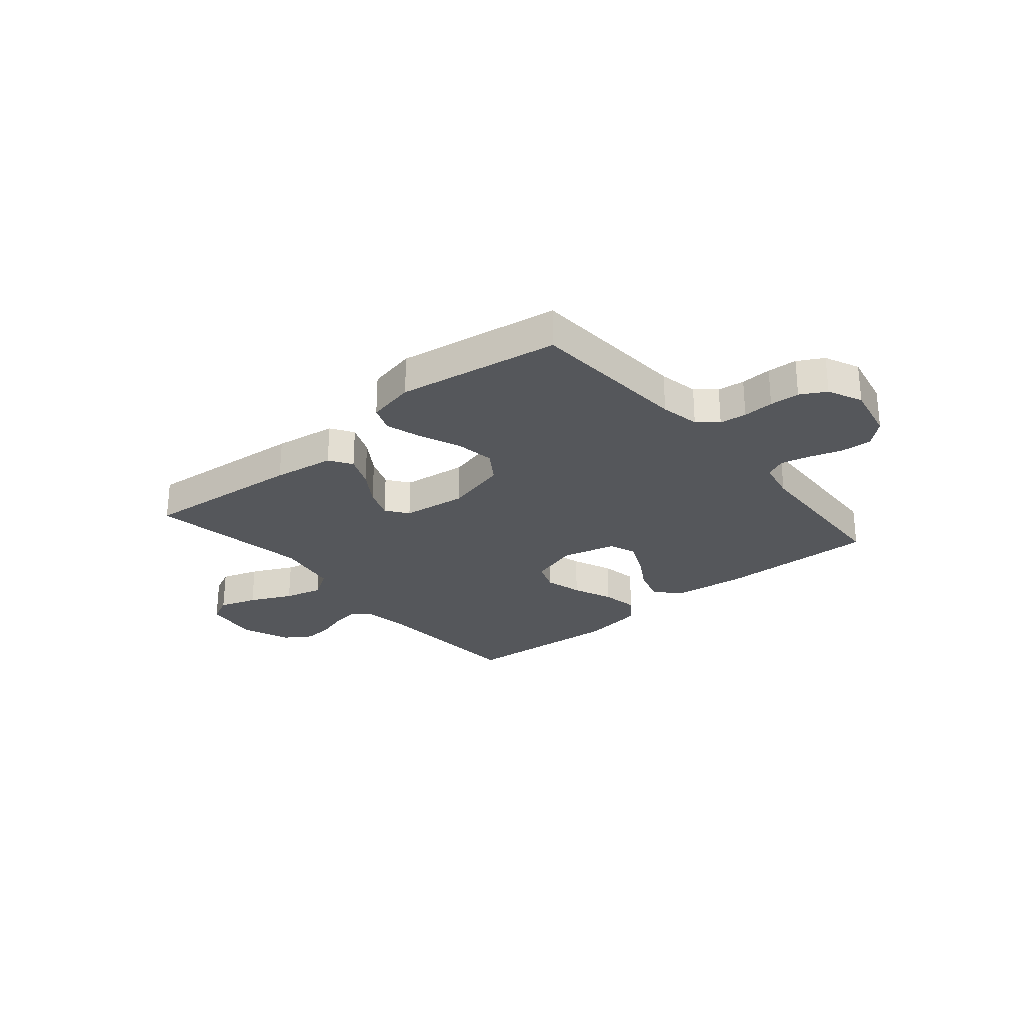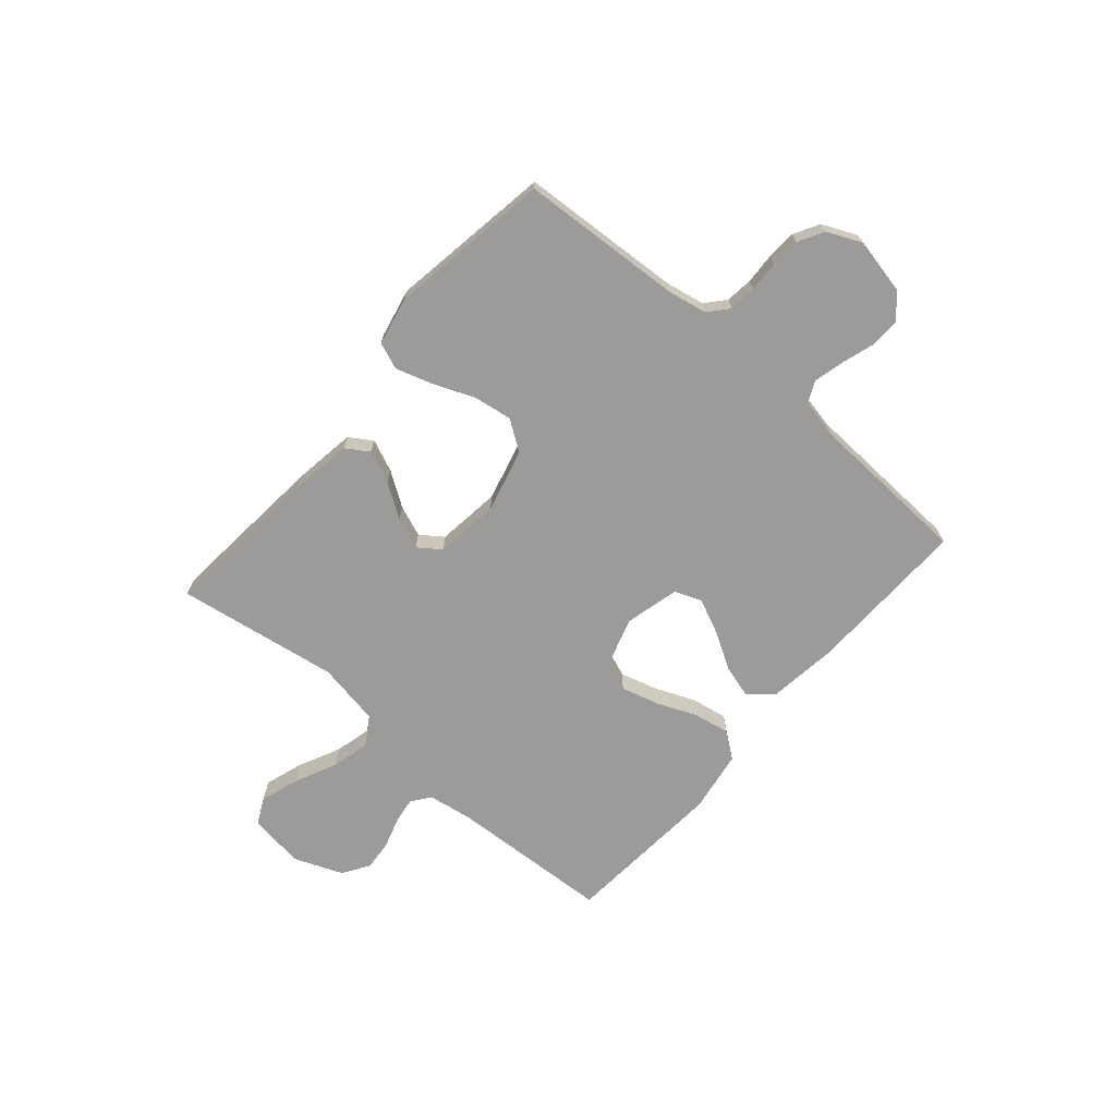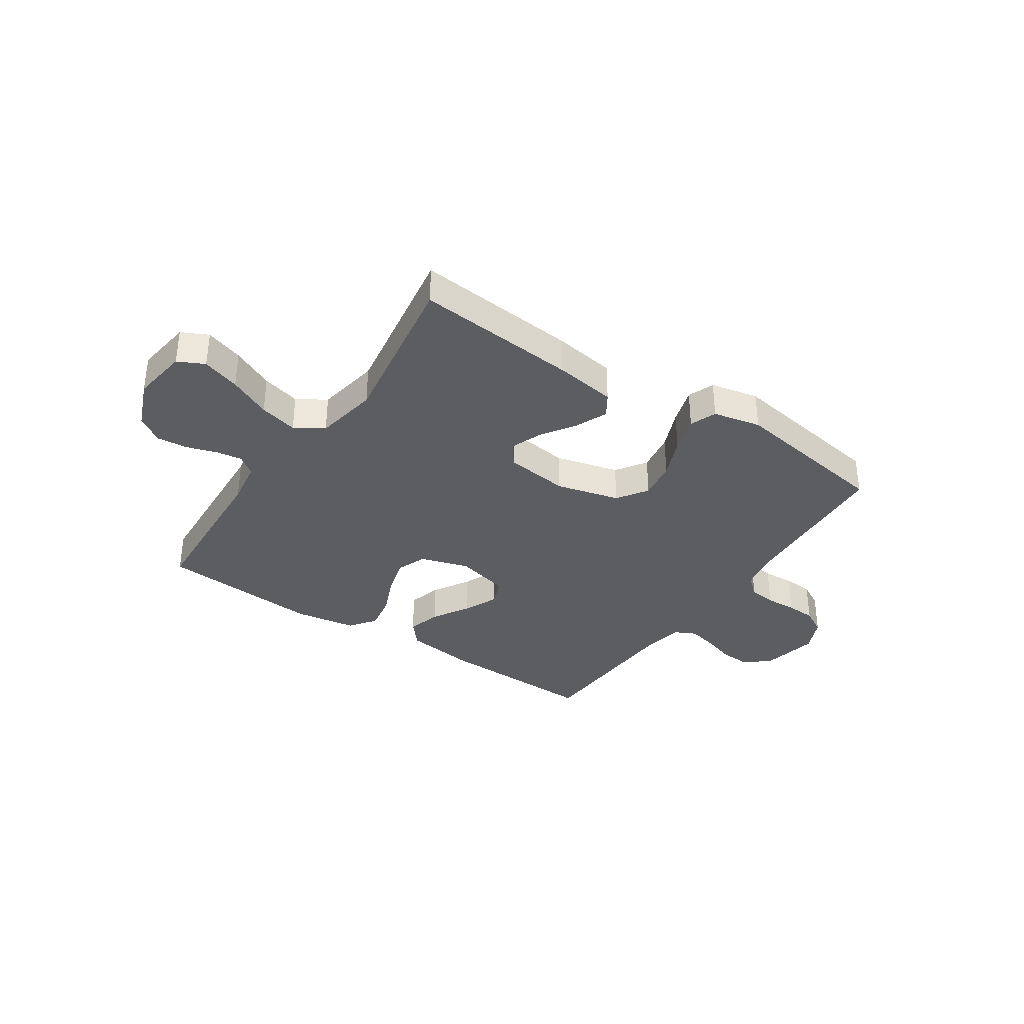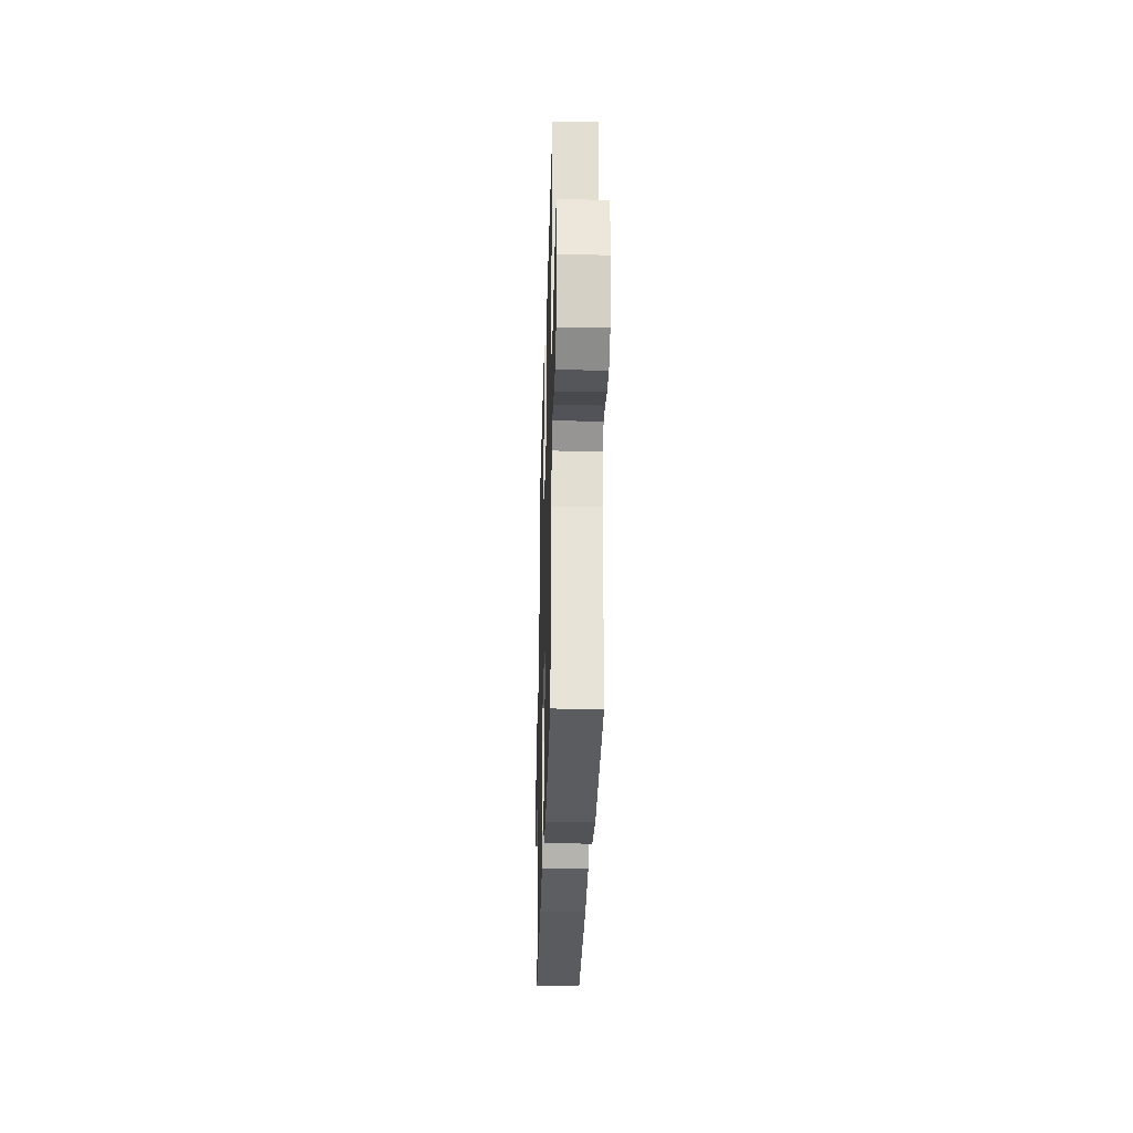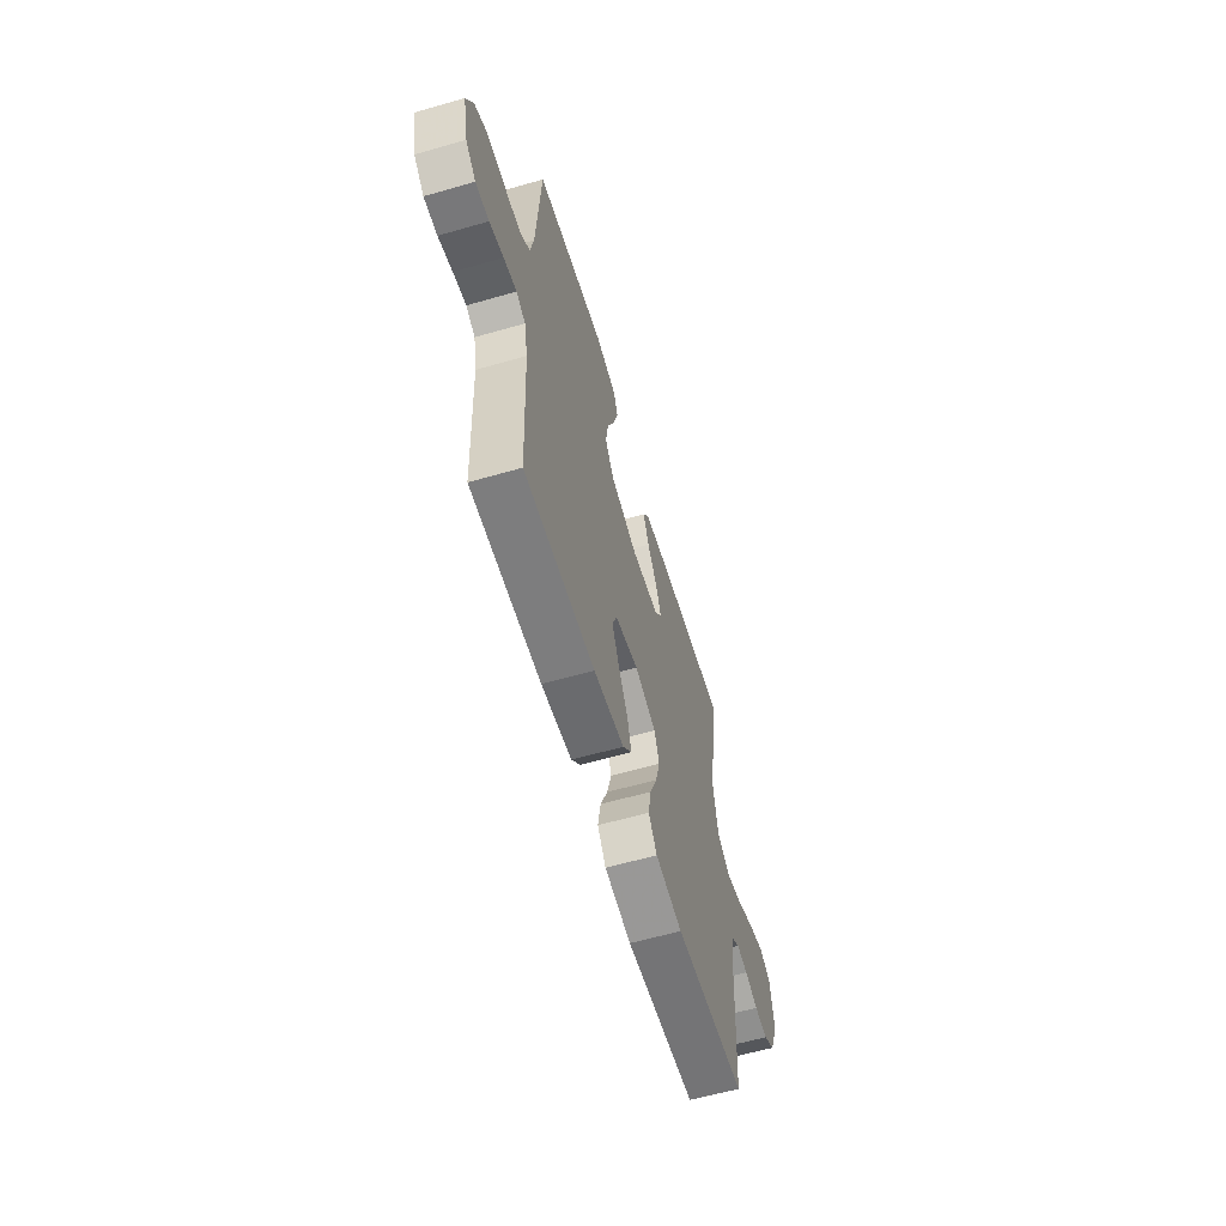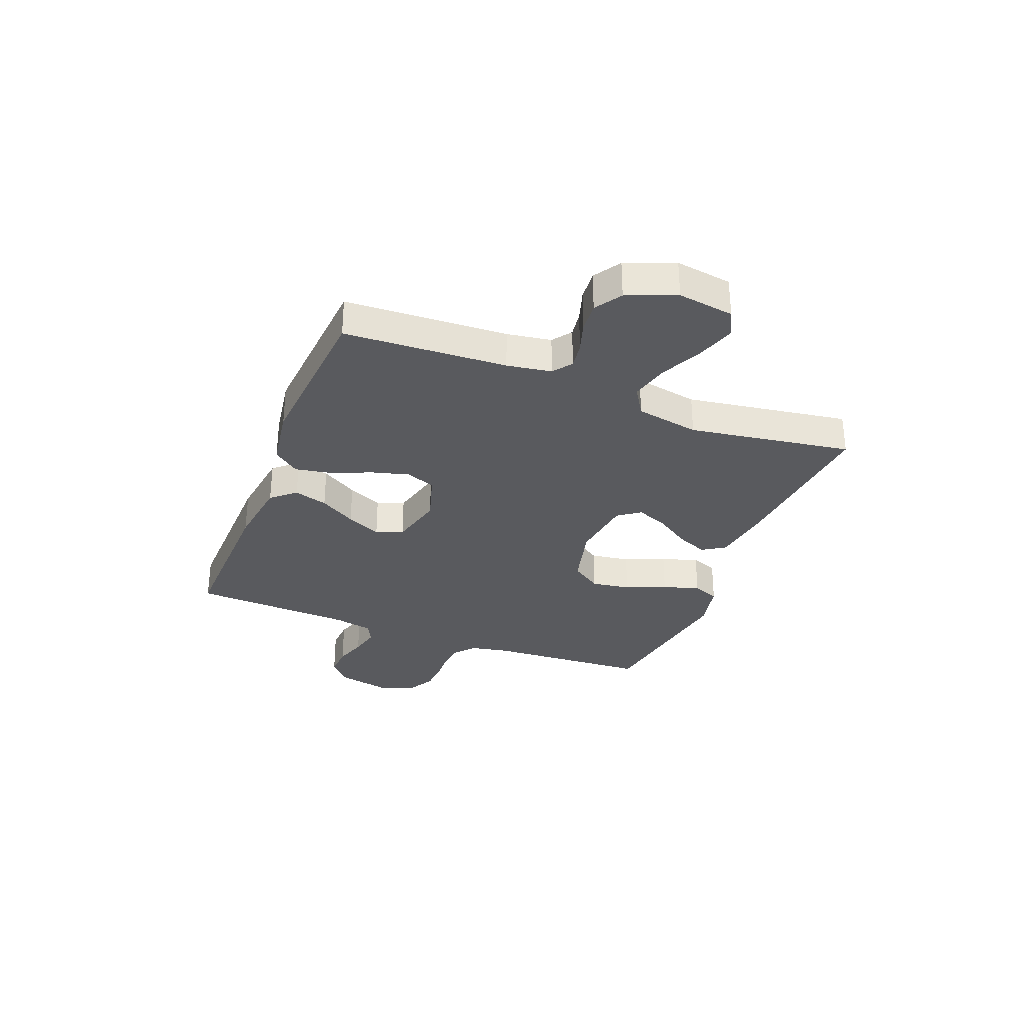
<metadata>
{"format":"obj","ext":"obj","renderer":"f3d","projection":"perspective","resolution":1024,"background":"white","views":[{"elev":-26.9,"azim":40.1,"up":"+Y"},{"elev":-69.7,"azim":49.2,"up":"+Y"},{"elev":-35.5,"azim":-33.8,"up":"+Y"},{"elev":-30.8,"azim":-91.6,"up":"+Z"},{"elev":-60.4,"azim":106.4,"up":"+Z"},{"elev":-31.5,"azim":-111.4,"up":"+Y"}]}
</metadata>
<code>
v 0.5 0.07 -0.5
v 0.2 0.07 -0.493
v 0.07 0.07 -0.476
v 0.032 0.07 -0.432
v 0.05 0.07 -0.37
v 0.09 0.07 -0.303
v 0.119 0.07 -0.239
v 0.1 0.07 -0.189
v 0 0.07 -0.164
v -0.091 0.07 -0.192
v -0.112 0.07 -0.247
v -0.093 0.07 -0.316
v -0.062 0.07 -0.39
v -0.05 0.07 -0.457
v -0.086 0.07 -0.505
v -0.2 0.07 -0.523
v -0.5 0.07 -0.5
v -0.516 0.07 -0.2
v -0.529 0.07 -0.118
v -0.564 0.07 -0.092
v -0.612 0.07 -0.099
v -0.669 0.07 -0.117
v -0.725 0.07 -0.122
v -0.774 0.07 -0.09
v -0.81 0.07 0
v -0.795 0.07 0.104
v -0.746 0.07 0.128
v -0.676 0.07 0.105
v -0.598 0.07 0.068
v -0.527 0.07 0.05
v -0.474 0.07 0.083
v -0.453 0.07 0.2
v -0.5 0.07 0.5
v -0.2 0.07 0.473
v -0.086 0.07 0.456
v -0.059 0.07 0.414
v -0.084 0.07 0.355
v -0.126 0.07 0.292
v -0.149 0.07 0.234
v -0.119 0.07 0.193
v 0 0.07 0.178
v 0.117 0.07 0.208
v 0.155 0.07 0.264
v 0.144 0.07 0.336
v 0.113 0.07 0.411
v 0.092 0.07 0.479
v 0.111 0.07 0.528
v 0.2 0.07 0.547
v 0.5 0.07 0.5
v 0.518 0.07 0.2
v 0.532 0.07 0.127
v 0.568 0.07 0.096
v 0.618 0.07 0.09
v 0.675 0.07 0.093
v 0.73 0.07 0.09
v 0.777 0.07 0.064
v 0.806 0.07 0
v 0.784 0.07 -0.104
v 0.74 0.07 -0.143
v 0.683 0.07 -0.14
v 0.623 0.07 -0.121
v 0.568 0.07 -0.108
v 0.529 0.07 -0.127
v 0.514 0.07 -0.2
v 0.5 0 -0.5
v 0.2 0 -0.493
v 0.07 0 -0.476
v 0.032 0 -0.432
v 0.05 0 -0.37
v 0.09 0 -0.303
v 0.119 0 -0.239
v 0.1 0 -0.189
v 0 0 -0.164
v -0.091 0 -0.192
v -0.112 0 -0.247
v -0.093 0 -0.316
v -0.062 0 -0.39
v -0.05 0 -0.457
v -0.086 0 -0.505
v -0.2 0 -0.523
v -0.5 0 -0.5
v -0.516 0 -0.2
v -0.529 0 -0.118
v -0.564 0 -0.092
v -0.612 0 -0.099
v -0.669 0 -0.117
v -0.725 0 -0.122
v -0.774 0 -0.09
v -0.81 0 0
v -0.795 0 0.104
v -0.746 0 0.128
v -0.676 0 0.105
v -0.598 0 0.068
v -0.527 0 0.05
v -0.474 0 0.083
v -0.453 0 0.2
v -0.5 0 0.5
v -0.2 0 0.473
v -0.086 0 0.456
v -0.059 0 0.414
v -0.084 0 0.355
v -0.126 0 0.292
v -0.149 0 0.234
v -0.119 0 0.193
v 0 0 0.178
v 0.117 0 0.208
v 0.155 0 0.264
v 0.144 0 0.336
v 0.113 0 0.411
v 0.092 0 0.479
v 0.111 0 0.528
v 0.2 0 0.547
v 0.5 0 0.5
v 0.518 0 0.2
v 0.532 0 0.127
v 0.568 0 0.096
v 0.618 0 0.09
v 0.675 0 0.093
v 0.73 0 0.09
v 0.777 0 0.064
v 0.806 0 0
v 0.784 0 -0.104
v 0.74 0 -0.143
v 0.683 0 -0.14
v 0.623 0 -0.121
v 0.568 0 -0.108
v 0.529 0 -0.127
v 0.514 0 -0.2
f 58 59 60 61
f 58 61 62
f 57 58 62
f 56 57 62
f 53 54 55 56
f 52 53 56 62
f 51 52 62 63
f 47 48 49 50
f 44 45 46 47
f 44 47 50 51
f 35 36 37 38
f 35 38 39
f 32 33 34 35
f 31 32 35 39
f 30 31 39 40
f 26 27 28 29
f 26 29 30
f 25 26 30
f 24 25 30
f 21 22 23 24
f 20 21 24 30
f 19 20 30 40
f 15 16 17 18
f 12 13 14 15
f 11 12 15 18
f 10 11 18 19
f 3 4 5 6
f 3 6 7
f 64 1 2 3
f 64 3 7
f 63 64 7 8
f 43 44 51 63
f 42 43 63 8
f 41 42 8 9
f 19 40 41
f 9 10 19 41
f 125 124 123 122
f 126 125 122
f 126 122 121
f 126 121 120
f 120 119 118 117
f 126 120 117 116
f 127 126 116 115
f 114 113 112 111
f 111 110 109 108
f 115 114 111 108
f 102 101 100 99
f 103 102 99
f 99 98 97 96
f 103 99 96 95
f 104 103 95 94
f 93 92 91 90
f 94 93 90
f 94 90 89
f 94 89 88
f 88 87 86 85
f 94 88 85 84
f 104 94 84 83
f 82 81 80 79
f 79 78 77 76
f 82 79 76 75
f 83 82 75 74
f 70 69 68 67
f 71 70 67
f 67 66 65 128
f 71 67 128
f 72 71 128 127
f 127 115 108 107
f 72 127 107 106
f 73 72 106 105
f 105 104 83
f 105 83 74 73
f 1 65 66 2
f 2 66 67 3
f 3 67 68 4
f 4 68 69 5
f 5 69 70 6
f 6 70 71 7
f 7 71 72 8
f 8 72 73 9
f 9 73 74 10
f 10 74 75 11
f 11 75 76 12
f 12 76 77 13
f 13 77 78 14
f 14 78 79 15
f 15 79 80 16
f 16 80 81 17
f 17 81 82 18
f 18 82 83 19
f 19 83 84 20
f 20 84 85 21
f 21 85 86 22
f 22 86 87 23
f 23 87 88 24
f 24 88 89 25
f 25 89 90 26
f 26 90 91 27
f 27 91 92 28
f 28 92 93 29
f 29 93 94 30
f 30 94 95 31
f 31 95 96 32
f 32 96 97 33
f 33 97 98 34
f 34 98 99 35
f 35 99 100 36
f 36 100 101 37
f 37 101 102 38
f 38 102 103 39
f 39 103 104 40
f 40 104 105 41
f 41 105 106 42
f 42 106 107 43
f 43 107 108 44
f 44 108 109 45
f 45 109 110 46
f 46 110 111 47
f 47 111 112 48
f 48 112 113 49
f 49 113 114 50
f 50 114 115 51
f 51 115 116 52
f 52 116 117 53
f 53 117 118 54
f 54 118 119 55
f 55 119 120 56
f 56 120 121 57
f 57 121 122 58
f 58 122 123 59
f 59 123 124 60
f 60 124 125 61
f 61 125 126 62
f 62 126 127 63
f 63 127 128 64
f 64 128 65 1

</code>
